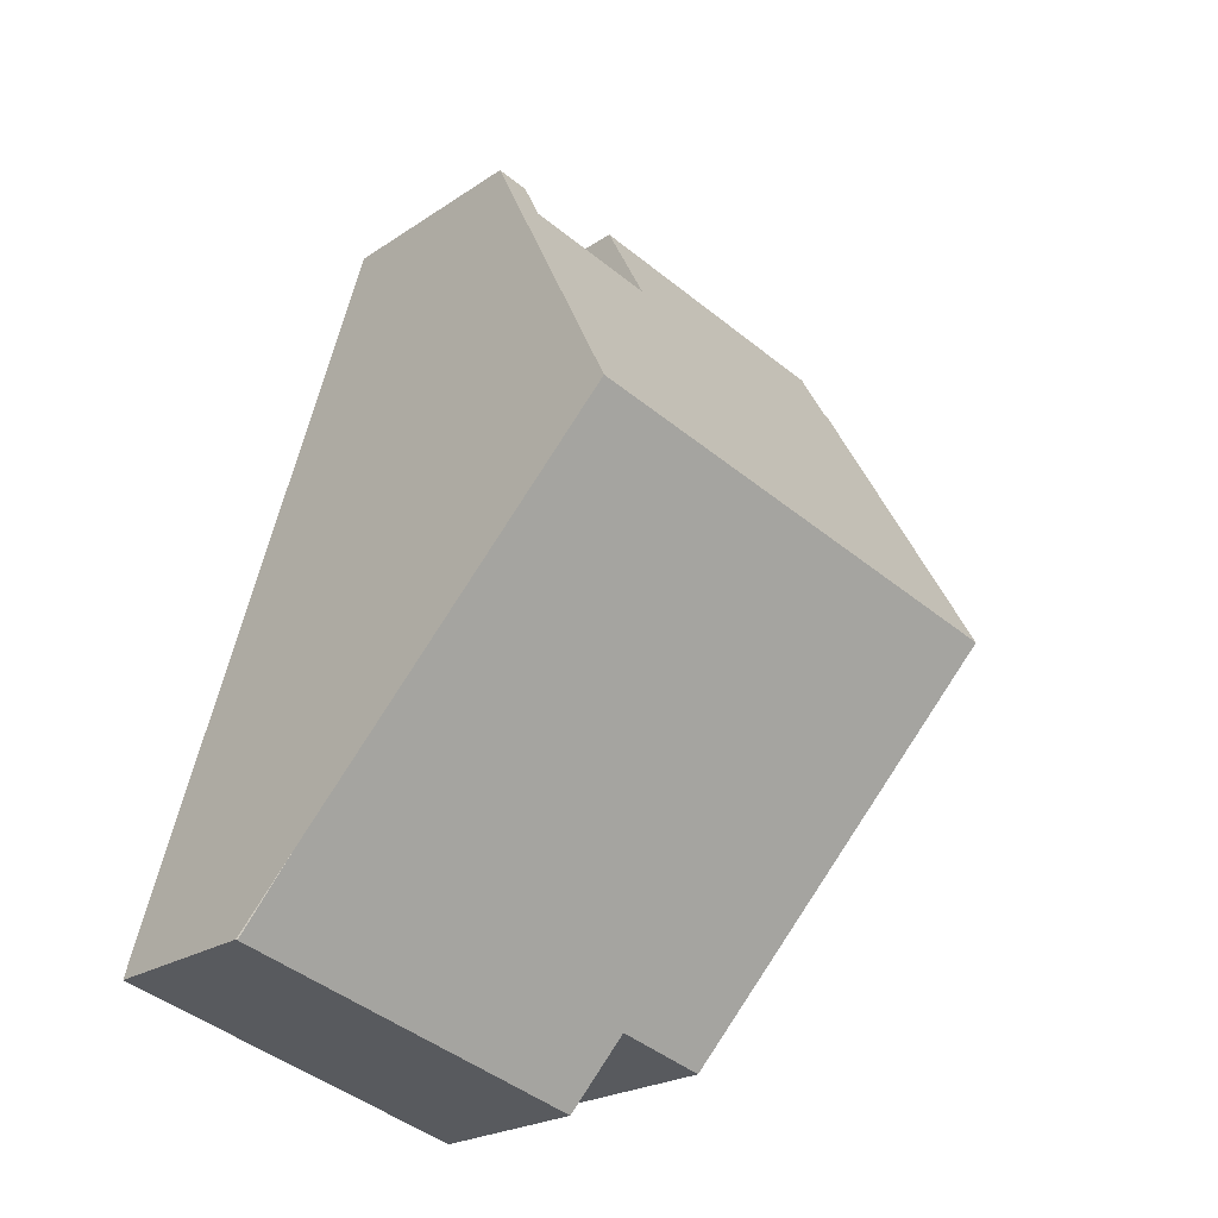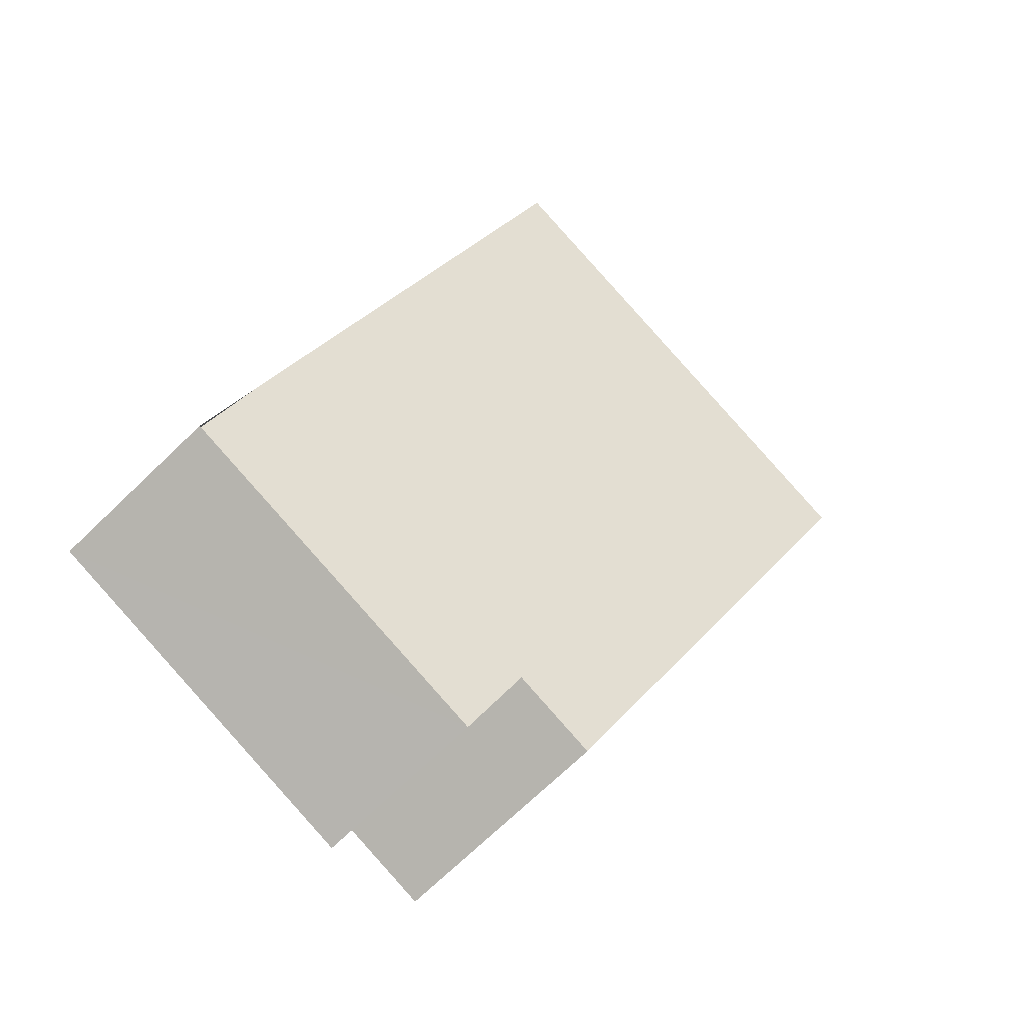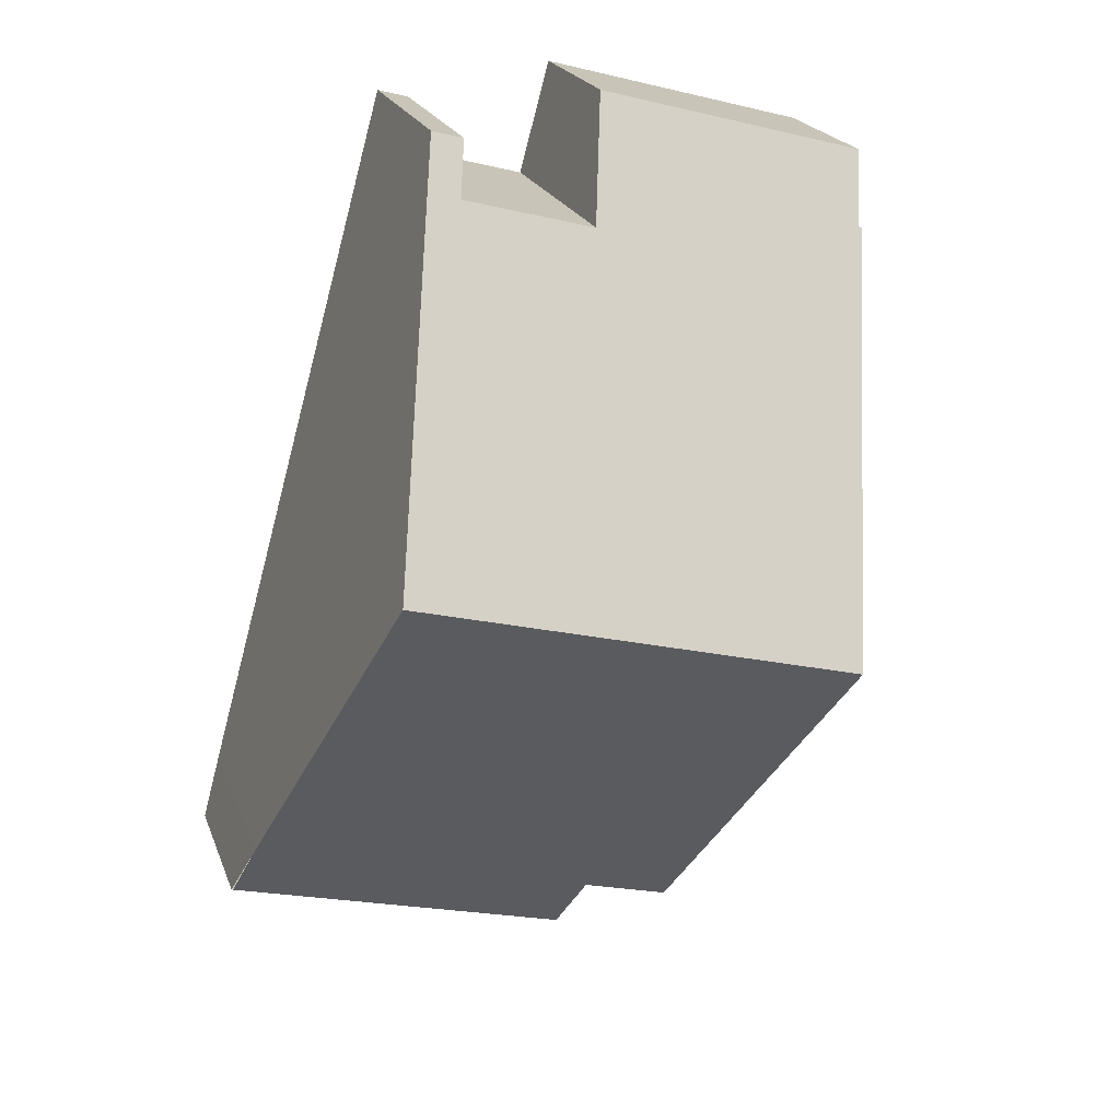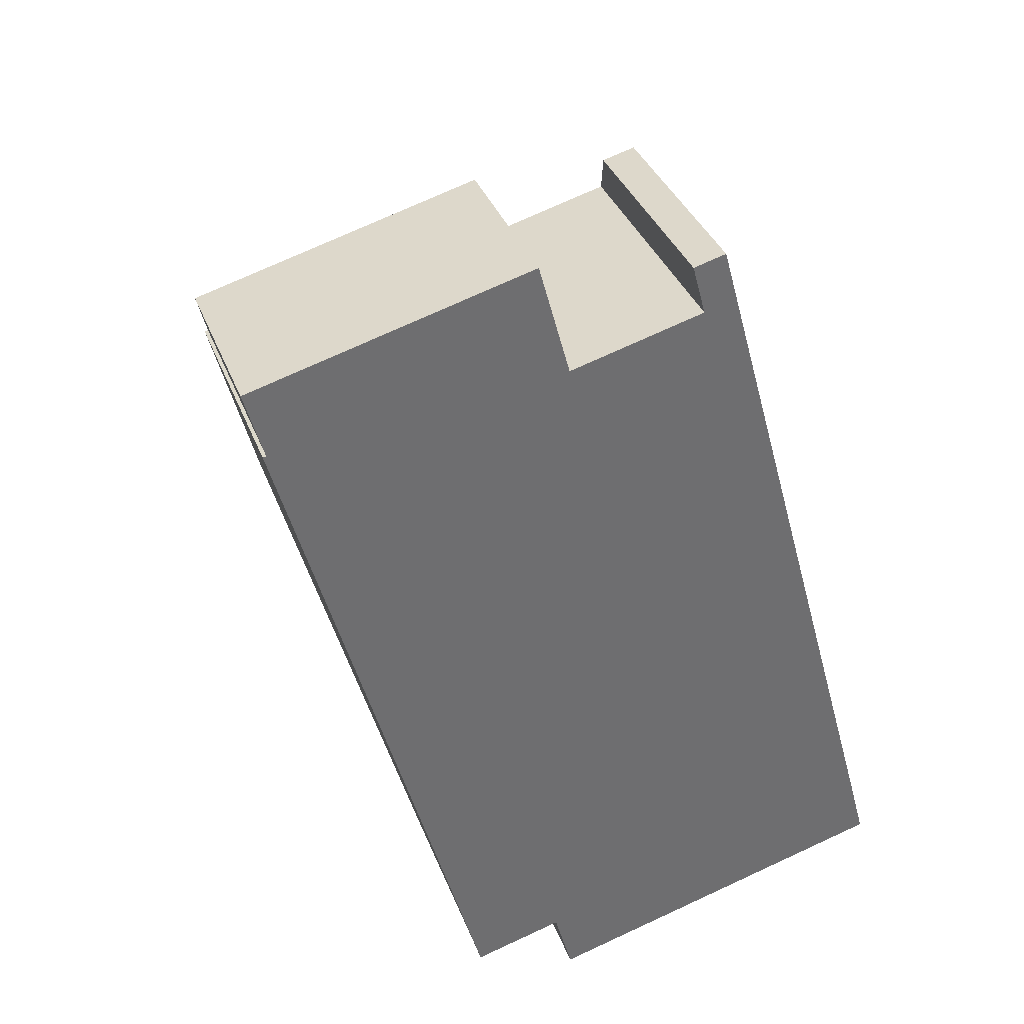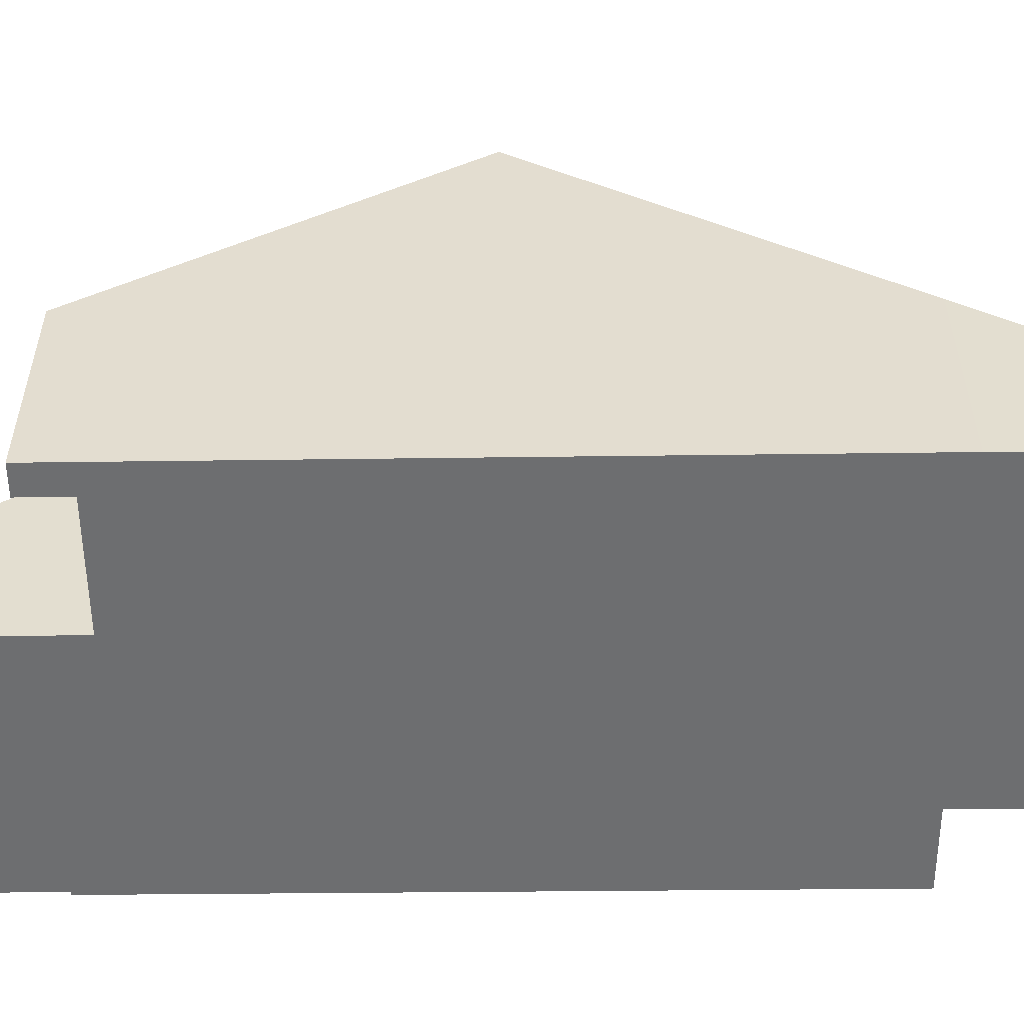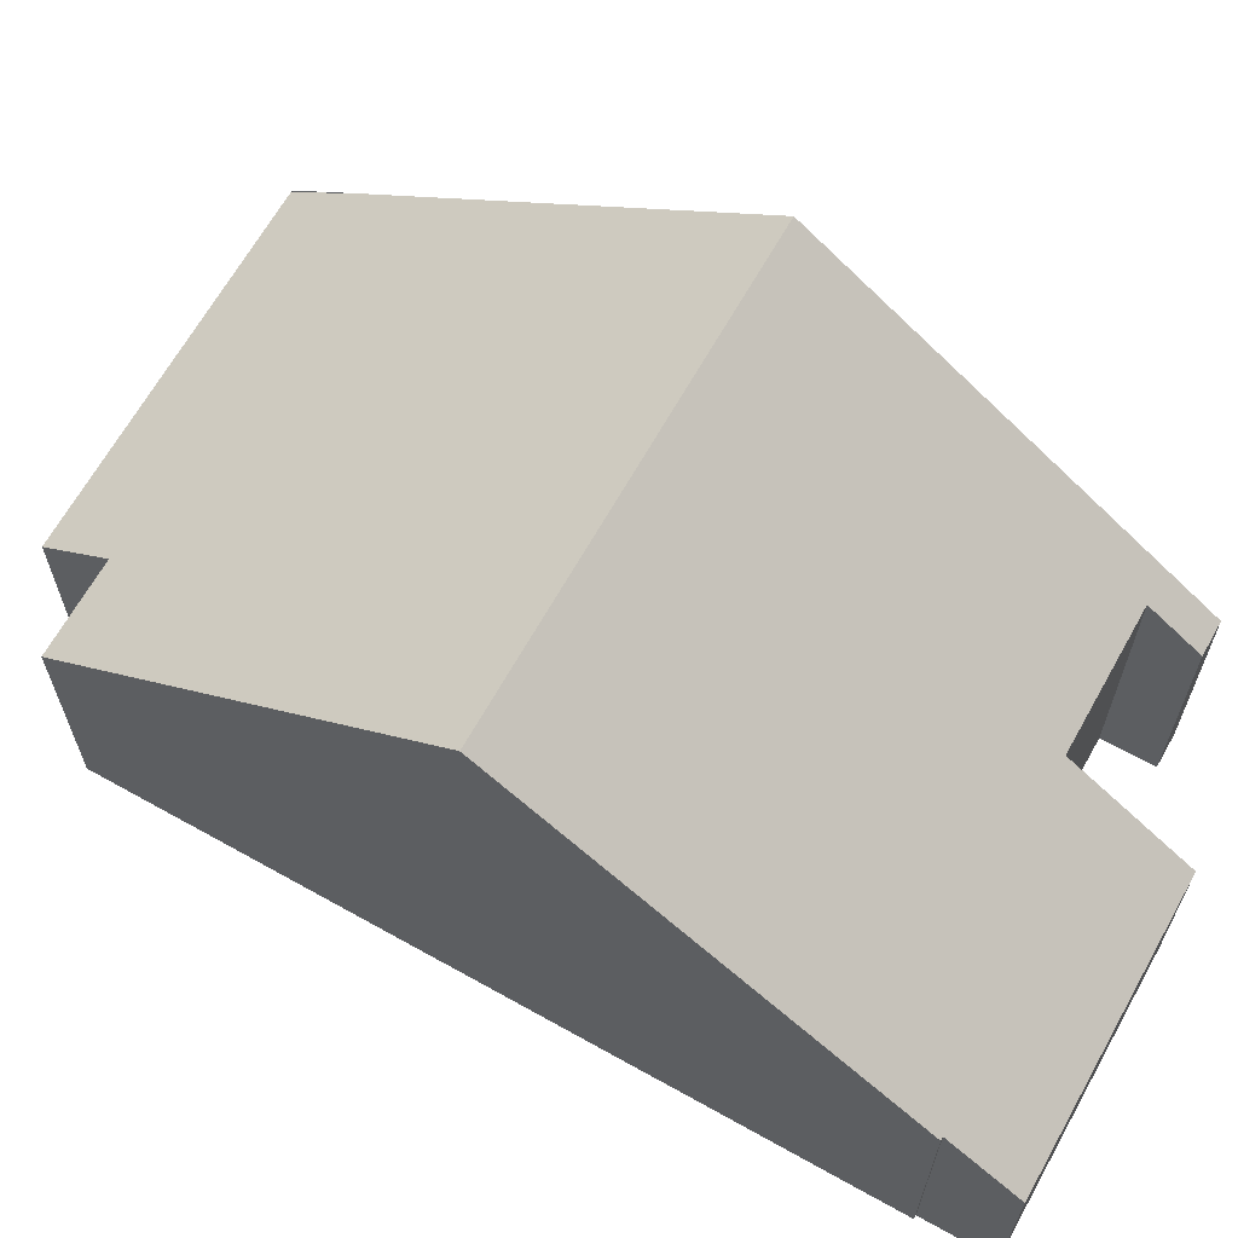
<metadata>
{"format":"obj","ext":"obj","renderer":"f3d","projection":"perspective","resolution":1024,"background":"white","views":[{"elev":-22.5,"azim":139.1,"up":"+Z"},{"elev":-72.7,"azim":133.7,"up":"+Z"},{"elev":21.3,"azim":163.0,"up":"+Z"},{"elev":36.5,"azim":-19.6,"up":"+Z"},{"elev":-54.2,"azim":75.3,"up":"+Y"},{"elev":65.7,"azim":-75.9,"up":"+Y"}]}
</metadata>
<code>
v  11.79 4.056 -12.04
v  2.045 8.869 -7.723
v  9.999 8.869 -5.574
v  12.1 3.138 -13.28
v  5.417 4.04 -13.79
v  5.746 3.138 -15
v  3.821 4.04 -14.22
v  8.189 4.002 0.965
v  7.862 4.667 -0.083
v  7.62 4.002 0.811
v  4.932 3.138 1.333
v  0.329 4.041 -1.215
v  0 3.138 1.921e-16
v  5.488 4.666 -0.724
v  0.27 4.041 -1.231
v  7.62 -4.966e-17 0.811
v  8.189 -5.909e-17 0.965
v  0.27 7.538e-17 -1.231
v  0.329 7.44e-17 -1.215
v  0 0 0
v  4.932 -8.162e-17 1.333
v  7.862 5.082e-18 -0.083
v  5.488 4.433e-17 -0.724
v  9.999 3.413e-16 -5.574
v  11.79 7.374e-16 -12.04
v  12.12 3.139 -13.28
v  12.12 8.129e-16 -13.28
v  5.746 9.185e-16 -15
v  12.1 8.134e-16 -13.28
v  5.417 8.441e-16 -13.79
v  3.821 8.705e-16 -14.22
v  2.045 4.729e-16 -7.723
g defaultobject
f 1 2 3
f 2 1 4
f 2 4 5
f 5 4 6
f 7 2 5
f 8 9 10
f 11 12 13
f 12 11 2
f 2 11 14
f 2 14 3
f 3 14 9
f 3 9 8
f 2 15 12
f 16 8 10
f 8 16 17
f 18 12 15
f 12 18 19
f 20 11 13
f 11 20 21
f 14 22 9
f 22 14 23
f 17 3 8
f 3 17 24
f 3 24 1
f 1 24 25
f 1 25 26
f 26 25 27
f 11 23 14
f 23 11 21
f 27 4 26
f 4 27 6
f 6 27 28
f 28 27 29
f 30 7 5
f 7 30 31
f 6 30 5
f 30 6 28
f 31 2 7
f 2 31 32
f 2 32 15
f 15 32 18
f 19 13 12
f 13 19 20
f 22 10 9
f 10 22 16
f 32 19 18
f 19 32 23
f 23 32 22
f 22 17 16
f 17 22 24
f 24 22 32
f 24 32 31
f 24 31 25
f 25 31 30
f 25 30 28
f 25 28 27
f 27 28 29
f 19 21 20
f 21 19 23

</code>
